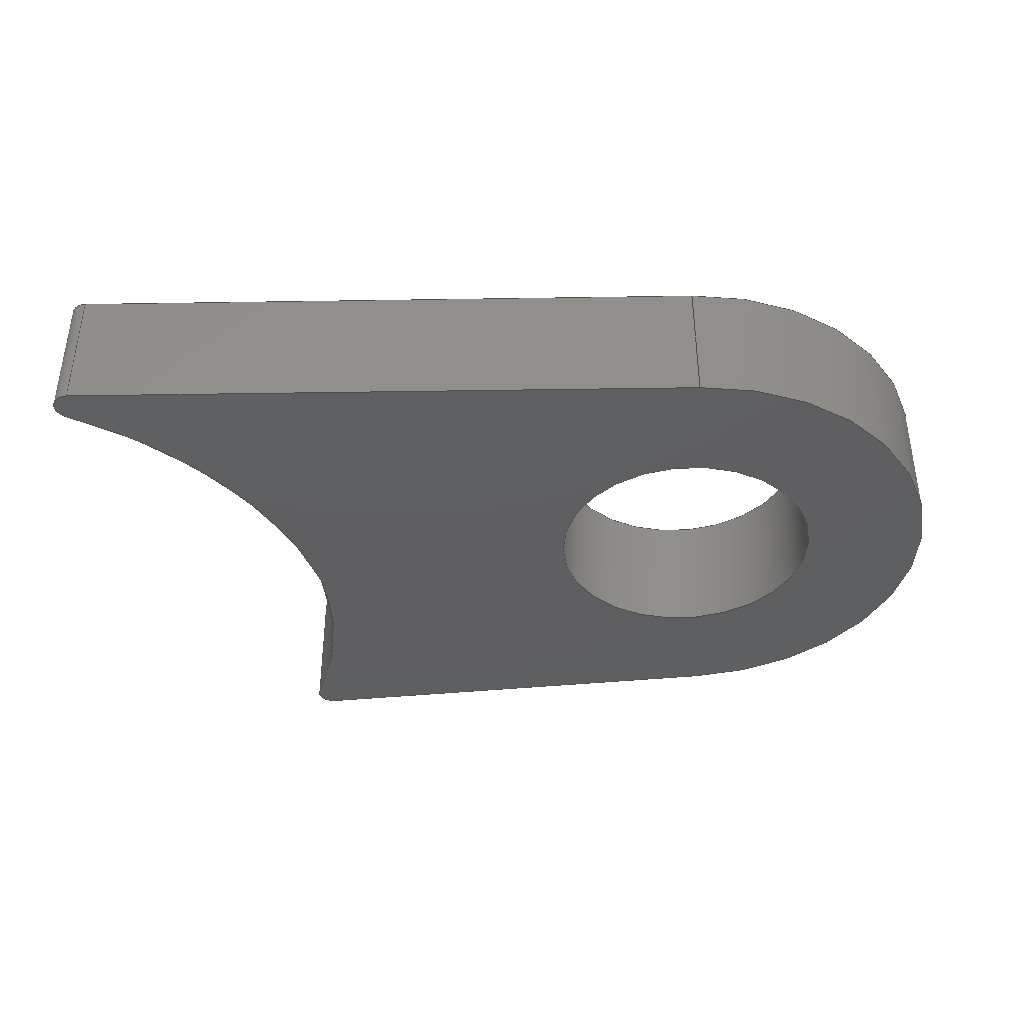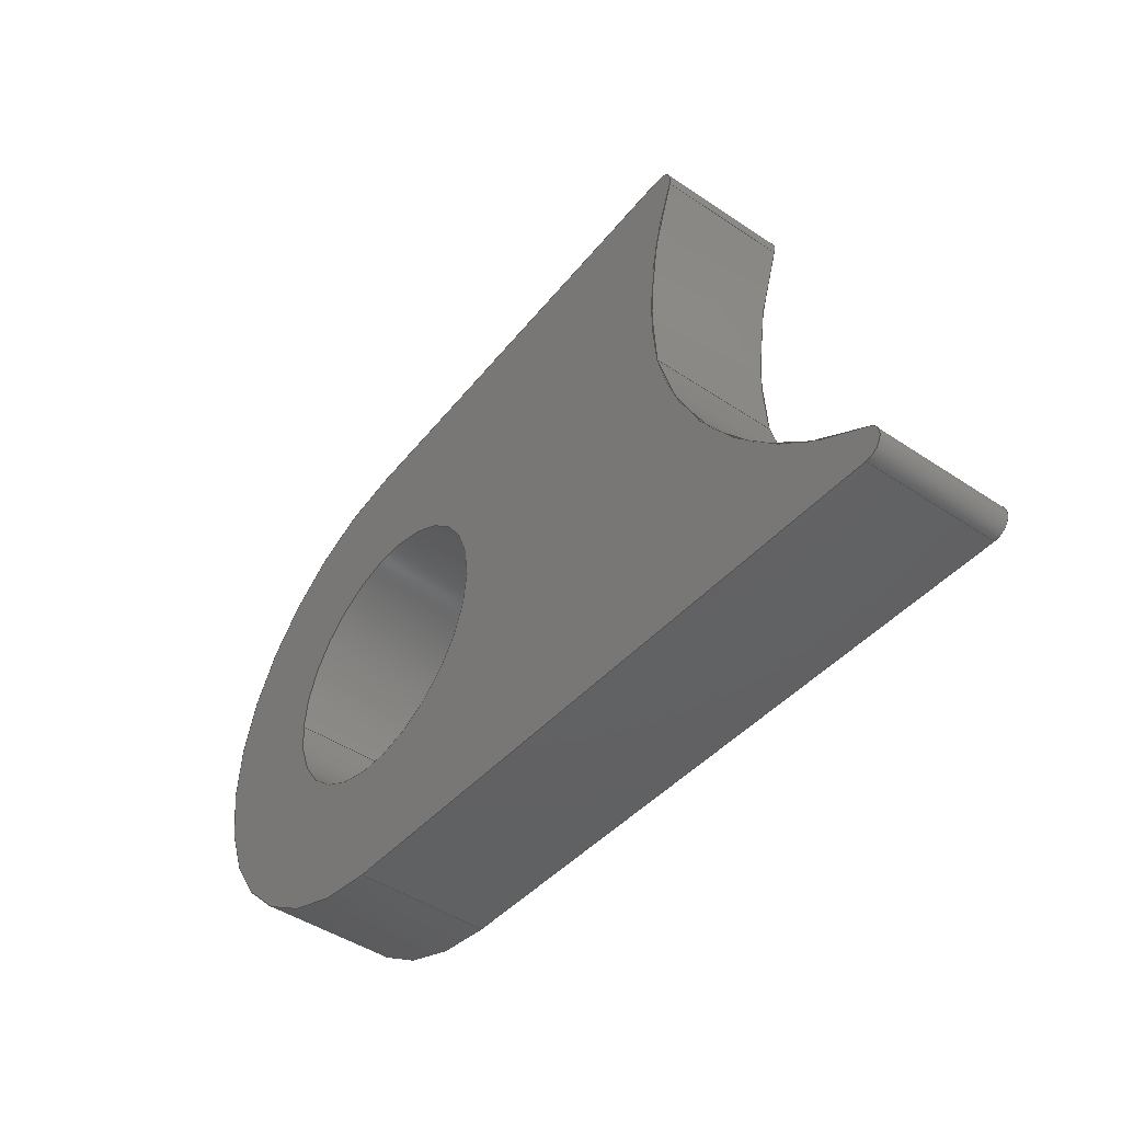
<metadata>
{"format":"iges","ext":"igs","renderer":"f3d","projection":"perspective","resolution":1024,"background":"white","views":[{"elev":-38.8,"azim":2.3,"up":"+Z"},{"elev":-45.1,"azim":-128.0,"up":"+Y"}]}
</metadata>
<code>
START RECORD GO HERE.
1H,,1H;,20HCNEXT - IGES PRODUCT,38H20M_SU_05003R (chape susp avant R).ig
s,44HIBM CATIA IGES - CATIA Version 5 Release 19 ,27HCATIA Version 5 Rel
ease 19 ,32,75,6,75,15,15HChape_Susp_Av_R,1,2,2HMM,1000,1,15H2020011
0.163,0.001,1e+04,5Hmik75,15HLAPTOP-SUH344G9,11,0,15H2.02e+07
1,;
     116       1       0       0   10000       0       0       000000001
     116       0       0       1       0                Point0.2        0
     116       2       0       0   10000       0       0       000000001
     116       0       0       1       0                Point0.1        0
     116       3       0       0   10000       0       0       000000001
     116       0       0       1       0                Point0.3        0
     110       4       0       0       0       0       0       001010001
     110       0       0       1       0                               0
     110       5       0       0       0       0       0       001010001
     110       0       0       2       0                               0
     120       7       0       0       0       0       0       001010001
     120       0       0       1       0                               0
     124       8       0       0       0       0       0       001020201
     124       0       0       2       0                               0
     100      10       0       0       0       0      13       001010001
     100       0       0       1       0                               0
     110      11       0       0       0       0       0       001010001
     110       0       0       2       0                               0
     124      13       0       0       0       0       0       001020201
     124       0       0       2       0                               0
     100      15       0       0       0       0      19       001010001
     100       0       0       1       0                               0
     110      16       0       0       0       0       0       001010001
     110       0       0       2       0                               0
     102      18       0       0       0       0       0       001010001
     102       0       0       1       0                               0
     142      19       0       0       0       0       0       001010001
     142       0       0       1       0                               0
     144      20       0       0   10000       0       0       000000000
     144       0       0       1       0                PartBody       0
     110      21       0       0       0       0       0       001010001
     110       0       0       1       0                               0
     110      22       0       0       0       0       0       001010001
     110       0       0       1       0                               0
     120      23       0       0       0       0       0       001010001
     120       0       0       1       0                               0
     110      24       0       0       0       0       0       001010001
     110       0       0       1       0                               0
     124      25       0       0       0       0       0       001020201
     124       0       0       2       0                               0
     100      27       0       0       0       0      39       001010001
     100       0       0       1       0                               0
     110      28       0       0       0       0       0       001010001
     110       0       0       1       0                               0
     124      29       0       0       0       0       0       001020201
     124       0       0       1       0                               0
     100      30       0       0       0       0      45       001010001
     100       0       0       1       0                               0
     102      31       0       0       0       0       0       001010001
     102       0       0       1       0                               0
     142      32       0       0       0       0       0       001010001
     142       0       0       1       0                               0
     144      33       0       0   10000       0       0       000000000
     144       0       0       1       0                PartBody       0
     110      34       0       0       0       0       0       001010001
     110       0       0       1       0                               0
     110      35       0       0       0       0       0       001010001
     110       0       0       1       0                               0
     120      36       0       0       0       0       0       001010001
     120       0       0       1       0                               0
     110      37       0       0       0       0       0       001010001
     110       0       0       1       0                               0
     124      38       0       0       0       0       0       001020201
     124       0       0       1       0                               0
     100      39       0       0       0       0      63       001010001
     100       0       0       1       0                               0
     110      40       0       0       0       0       0       001010001
     110       0       0       1       0                               0
     124      41       0       0       0       0       0       001020201
     124       0       0       2       0                               0
     100      43       0       0       0       0      69       001010001
     100       0       0       1       0                               0
     102      44       0       0       0       0       0       001010001
     102       0       0       1       0                               0
     142      45       0       0       0       0       0       001010001
     142       0       0       1       0                               0
     144      46       0       0   10000       0       0       000000000
     144       0       0       1       0                PartBody       0
     126      47       0       0       0       0       0       001010001
     126       0       0      12       0                               0
     122      59       0       0       0       0       0       001010001
     122       0       0       1       0                               0
     110      60       0       0       0       0       0       001010001
     110       0       0       2       0                               0
     126      62       0       0       0       0       0       001010001
     126       0       0       6       0                               0
     110      68       0       0       0       0       0       001010001
     110       0       0       2       0                               0
     126      70       0       0       0       0       0       001010001
     126       0       0      11       0                               0
     102      81       0       0       0       0       0       001010001
     102       0       0       1       0                               0
     142      82       0       0       0       0       0       001010001
     142       0       0       1       0                               0
     144      83       0       0   10000       0       0       000000000
     144       0       0       1       0                PartBody       0
     108      84       0       0       0       0       0       001010001
     108       0       0       2       0                               0
     110      86       0       0       0       0       0       001010001
     110       0       0       2       0                               0
     110      88       0       0       0       0       0       001010001
     110       0       0       2       0                               0
     110      90       0       0       0       0       0       001010001
     110       0       0       2       0                               0
     110      92       0       0       0       0       0       001010001
     110       0       0       2       0                               0
     102      94       0       0       0       0       0       001010001
     102       0       0       1       0                               0
     142      95       0       0       0       0       0       001010001
     142       0       0       1       0                               0
     144      96       0       0   10000       0       0       000000000
     144       0       0       1       0                PartBody       0
     110      97       0       0       0       0       0       001010001
     110       0       0       2       0                               0
     110      99       0       0       0       0       0       001010001
     110       0       0       2       0                               0
     120     101       0       0       0       0       0       001010001
     120       0       0       1       0                               0
     110     102       0       0       0       0       0       001010001
     110       0       0       2       0                               0
     124     104       0       0       0       0       0       001020201
     124       0       0       2       0                               0
     100     106       0       0       0       0     121       001010001
     100       0       0       1       0                               0
     110     107       0       0       0       0       0       001010001
     110       0       0       2       0                               0
     124     109       0       0       0       0       0       001020201
     124       0       0       3       0                               0
     100     112       0       0       0       0     127       001010001
     100       0       0       1       0                               0
     102     113       0       0       0       0       0       001010001
     102       0       0       1       0                               0
     142     114       0       0       0       0       0       001010001
     142       0       0       1       0                               0
     144     115       0       0   10000       0       0       000000000
     144       0       0       1       0                PartBody       0
     108     116       0       0       0       0       0       001010001
     108       0       0       2       0                               0
     110     118       0       0       0       0       0       001010001
     110       0       0       2       0                               0
     110     120       0       0       0       0       0       001010001
     110       0       0       2       0                               0
     110     122       0       0       0       0       0       001010001
     110       0       0       2       0                               0
     110     124       0       0       0       0       0       001010001
     110       0       0       2       0                               0
     102     126       0       0       0       0       0       001010001
     102       0       0       1       0                               0
     142     127       0       0       0       0       0       001010001
     142       0       0       1       0                               0
     144     128       0       0   10000       0       0       000000000
     144       0       0       1       0                PartBody       0
     126     129       0       0       0       0       0       001010001
     126       0       0       9       0                               0
     122     138       0       0       0       0       0       001010001
     122       0       0       1       0                               0
     110     139       0       0       0       0       0       001010001
     110       0       0       2       0                               0
     126     141       0       0       0       0       0       001010001
     126       0       0       6       0                               0
     110     147       0       0       0       0       0       001010001
     110       0       0       2       0                               0
     126     149       0       0       0       0       0       001010001
     126       0       0       8       0                               0
     102     157       0       0       0       0       0       001010001
     102       0       0       1       0                               0
     142     158       0       0       0       0       0       001010001
     142       0       0       1       0                               0
     144     159       0       0   10000       0       0       000000000
     144       0       0       1       0                PartBody       0
     108     160       0       0       0       0       0       001010001
     108       0       0       1       0                               0
     124     161       0       0       0       0       0       001020201
     124       0       0       2       0                               0
     100     163       0       0       0       0     173       001010001
     100       0       0       1       0                               0
     110     164       0       0       0       0       0       001010001
     110       0       0       2       0                               0
     124     166       0       0       0       0       0       001020201
     124       0       0       2       0                               0
     100     168       0       0       0       0     179       001010001
     100       0       0       1       0                               0
     110     169       0       0       0       0       0       001010001
     110       0       0       2       0                               0
     124     171       0       0       0       0       0       001020201
     124       0       0       2       0                               0
     100     173       0       0       0       0     185       001010001
     100       0       0       1       0                               0
     126     174       0       0       0       0       0       001010001
     126       0       0      12       0                               0
     126     186       0       0       0       0       0       001010001
     126       0       0       8       0                               0
     102     194       0       0       0       0       0       001010001
     102       0       0       1       0                               0
     142     195       0       0       0       0       0       001010001
     142       0       0       1       0                               0
     124     196       0       0       0       0       0       001020201
     124       0       0       2       0                               0
     100     198       0       0       0       0     197       001010001
     100       0       0       1       0                               0
     124     199       0       0       0       0       0       001020201
     124       0       0       1       0                               0
     100     200       0       0       0       0     201       001010001
     100       0       0       1       0                               0
     102     201       0       0       0       0       0       001010001
     102       0       0       1       0                               0
     142     202       0       0       0       0       0       001010001
     142       0       0       1       0                               0
     144     203       0       0   10000       0       0       000000000
     144       0       0       1       0                PartBody       0
     108     204       0       0       0       0       0       001010001
     108       0       0       1       0                               0
     126     205       0       0       0       0       0       001010001
     126       0       0       9       0                               0
     126     214       0       0       0       0       0       001010001
     126       0       0       8       0                               0
     124     222       0       0       0       0       0       001020201
     124       0       0       2       0                               0
     100     224       0       0       0       0     217       001010001
     100       0       0       1       0                               0
     110     225       0       0       0       0       0       001010001
     110       0       0       2       0                               0
     124     227       0       0       0       0       0       001020201
     124       0       0       2       0                               0
     100     229       0       0       0       0     223       001010001
     100       0       0       1       0                               0
     110     230       0       0       0       0       0       001010001
     110       0       0       2       0                               0
     124     232       0       0       0       0       0       001020201
     124       0       0       2       0                               0
     100     234       0       0       0       0     229       001010001
     100       0       0       1       0                               0
     102     235       0       0       0       0       0       001010001
     102       0       0       1       0                               0
     142     236       0       0       0       0       0       001010001
     142       0       0       1       0                               0
     124     237       0       0       0       0       0       001020201
     124       0       0       2       0                               0
     100     239       0       0       0       0     237       001010001
     100       0       0       1       0                               0
     124     240       0       0       0       0       0       001020201
     124       0       0       1       0                               0
     100     241       0       0       0       0     241       001010001
     100       0       0       1       0                               0
     102     242       0       0       0       0       0       001010001
     102       0       0       1       0                               0
     142     243       0       0       0       0       0       001010001
     142       0       0       1       0                               0
     144     244       0       0   10000       0       0       000000000
     144       0       0       1       0                PartBody       0
     110     245       0       0       0       0       0       001010001
     110       0       0       2       0                               0
     110     247       0       0       0       0       0       001010001
     110       0       0       2       0                               0
     120     249       0       0       0       0       0       001010001
     120       0       0       1       0                               0
     110     250       0       0       0       0       0       001010001
     110       0       0       2       0                               0
     124     252       0       0       0       0       0       001020201
     124       0       0       2       0                               0
     100     254       0       0       0       0     259       001010001
     100       0       0       1       0                               0
     110     255       0       0       0       0       0       001010001
     110       0       0       2       0                               0
     124     257       0       0       0       0       0       001020201
     124       0       0       2       0                               0
     100     259       0       0       0       0     265       001010001
     100       0       0       1       0                               0
     102     260       0       0       0       0       0       001010001
     102       0       0       1       0                               0
     142     261       0       0       0       0       0       001010001
     142       0       0       1       0                               0
     144     262       0       0   10000       0       0       000000000
     144       0       0       1       0                PartBody       0
116,-22.55,16.82,68.41,0,0,0;                        1
116,0,0,10,0,0,0;                                                3
116,-25.52,0.8047,10,0,0,0;                              5
110,0,0,12,0,0,13,0,0;                                     7
110,0.1667,-7.998,10,0.1667,-7.998,14,       9
0,0;                                                                   9
120,7,9,0,6.283,0,0;                                          11
124,0.02083,0.9998,0,0,-0.9998,                  13
0.02083,0,0,0,0,1,14,0,0;                            13
100,0,0,0,8,0,-7.956,0.8362,0,0;                15
110,0.6703,7.972,14,0.6703,7.972,10,      17
0,0;                                                                  17
124,0.08379,0.9965,0,0,0.9965,                  19
-0.08379,0,0,0,0,-1,10,0,0;                         19
100,0,0,0,8,0,-7.956,0.8362,0,0;                21
110,0.1667,-7.998,10,0.1667,-7.998,14,      23
0,0;                                                                  23
102,4,15,17,21,23,0,0;                                                25
142,0,11,0,25,2,0,0;                                                  27
144,11,1,0,27,0,0;                                                    29
110,0,0,12,0,0,13,0,0;                                    31
110,-4.2,5.143e-16,10,-4.2,5.143e-16,14,0,0;        33
120,31,33,0,6.283,0,0;                                        35
110,-4.2,5.143e-16,14,-4.2,5.143e-16,10,0,0;        37
124,-1,-1.225e-16,0,0,1.225e-16,-1,0,         39
0,0,0,1,10,0,0;                                             39
100,0,0,0,4.2,0,-4.2,-5.143e-16,0,0;                   41
110,4.2,0,10,4.2,0,14,0,0;                                    43
124,1,0,0,0,0,-1,0,0,0,0,-1,14,0,0;           45
100,0,0,0,4.2,0,-4.2,-5.143e-16,0,0;                   47
102,4,37,41,43,47,0,0;                                                49
142,0,35,0,49,2,0,0;                                                  51
144,35,1,0,51,0,0;                                                    53
110,0,0,12,0,0,13,0,0;                                    55
110,4.2,0,10,4.2,0,14,0,0;                                    57
120,55,57,0,6.283,0,0;                                        59
110,4.2,0,14,4.2,0,10,0,0;                                    61
124,1,0,0,0,0,1,0,0,0,0,1,10,0,0;             63
100,0,0,0,4.2,0,-4.2,5.143e-16,0,0;                    65
110,-4.2,5.143e-16,10,-4.2,5.143e-16,14,0,0;        67
124,-1,1.225e-16,0,0,1.225e-16,1,0,0,       69
0,0,-1,14,0,0;                                                69
100,0,0,0,4.2,0,-4.2,5.143e-16,0,0;                    71
102,4,61,65,67,71,0,0;                                                73
142,0,59,0,73,2,0,0;                                                  75
144,59,1,0,75,0,0;                                                    77
126,11,5,0,0,1,0,5.097,5.097,5.097,                 79
5.097,5.097,5.097,6.439,6.439,          79
6.439,13.82,13.82,13.82,21.56,          79
21.56,21.56,21.56,21.56,21.56,1,      79
1,1,1,1,1,1,1,1,1,1,1,-19.65,             79
-7.457,14,-19.47,-7.374,14,-19.31,        79
-7.288,14,-19.14,-7.198,14,-18.06,         79
-6.598,14,-17.06,-5.867,14,-16.28,        79
-5.164,14,-14.83,-3.571,14,-13.75,        79
-1.717,14,-13.29,-0.7123,14,-12.94,       79
0.3319,14,-12.7,1.401,14,5.097,          79
21.56,0,0,0,0,0;                                          79
122,79,-19.65,-7.457,10,0,0;                            81
110,-19.65,-7.457,14,-19.65,-7.457,         83
10,0,0;                                                             83
126,4,4,0,0,1,0,5.6,5.6,5.6,5.6,      85
5.6,25.76,25.76,25.76,25.76,          85
25.76,1,1,1,1,1,-19.65,-7.457,10,       85
-17.03,-6.187,10,-14.8,-4.1,10,        85
-13.34,-1.44,10,-12.7,1.401,10,         85
5.6,25.76,0,0,0,0,0;                              85
110,-12.7,1.401,10,-12.7,1.401,14,      87
0,0;                                                                  87
126,11,5,0,0,1,0,0,0,0,0,0,0,7.742,                 89
7.742,7.742,15.12,15.12,15.12,          89
16.46,16.46,16.46,16.46,16.46,          89
16.46,1,1,1,1,1,1,1,1,1,1,1,1,          89
-12.7,1.401,14,-12.94,0.3319,14,         89
-13.29,-0.7123,14,-13.75,-1.717,14,       89
-14.83,-3.571,14,-16.28,-5.164,14,        89
-17.06,-5.867,14,-18.06,-6.598,14,        89
-19.14,-7.198,14,-19.31,-7.288,14,         89
-19.47,-7.374,14,-19.65,-7.457,14,        89
0,16.46,0,0,0,0,0;                                      89
102,4,83,85,87,89,0,0;                                                91
142,0,81,0,91,2,0,0;                                                  93
144,81,1,0,93,0,0;                                                    95
108,-0.02083,0.9998,0,-8,0,0.1667,               97
-7.998,10,1,0,0;                                             97
110,-19.42,-8.406,14,0.1667,-7.998,14,      99
0,0;                                                                  99
110,0.1667,-7.998,14,0.1667,-7.998,10,     101
0,0;                                                                 101
110,0.1667,-7.998,10,-19.42,-8.406,10,     103
0,0;                                                                 103
110,-19.42,-8.406,10,-19.42,-8.406,14,     105
0,0;                                                                 105
102,4,99,101,103,105,0,0;                                            107
142,0,97,0,107,2,0,0;                                                109
144,97,1,0,109,0,0;                                                  111
110,-19.43,-7.906,12,-19.43,-7.906,        113
11,0,0;                                                            113
110,-19.42,-8.406,14,-19.42,-8.406,10,     115
0,0;                                                                 115
120,113,115,0,6.283,0,0;                                     117
110,-19.65,-7.457,10,-19.65,-7.457,        119
14,0,0;                                                            119
124,-0.4362,-0.8998,0,-19.43,0.8998,       121
-0.4362,0,-7.906,0,0,1,14,0,0;                 121
100,0,0,0,0.5,0,-0.4544,0.2087,0,0;              123
110,-19.42,-8.406,14,-19.42,-8.406,10,     125
0,0;                                                                 125
124,0.02083,-0.9998,0,-19.43,-0.9998,       127
-0.02083,0,-7.906,3.553e-15,0,-1,10,0,     127
0;                                                                   127
100,0,0,0,0.5,0,-0.4544,0.2087,0,0;              129
102,4,119,123,125,129,0,0;                                           131
142,0,117,0,131,2,0,0;                                               133
144,117,1,0,133,0,0;                                                 135
108,0.08379,0.9965,0,8,0,0.6703,               137
7.972,10,1,0,0;                                            137
110,-13.1,9.129,14,-13.1,9.129,10,0,     139
0;                                                                   139
110,-13.1,9.129,10,0.6703,7.972,10,      141
0,0;                                                                 141
110,0.6703,7.972,10,0.6703,7.972,14,     143
0,0;                                                                 143
110,0.6703,7.972,14,-13.1,9.129,14,      145
0,0;                                                                 145
102,4,139,141,143,145,0,0;                                           147
142,0,137,0,147,2,0,0;                                               149
144,137,1,0,149,0,0;                                                 151
126,8,5,0,0,1,0,2.731,2.731,2.731,2.731,     153
2.731,2.731,7.43,7.43,7.43,         153
12.89,12.89,12.89,12.89,12.89,         153
12.89,1,1,1,1,1,1,1,1,1,-13.6,         153
8.435,10,-13.34,7.824,10,-13.12,         153
7.196,10,-12.94,6.554,10,-12.64,         153
5.146,10,-12.53,3.71,10,-12.53,         153
2.936,10,-12.59,2.164,10,-12.7,         153
1.401,10,2.731,12.89,0,0,0,0,0;            153
122,153,-13.6,8.435,14,0,0;                            155
110,-13.6,8.435,10,-13.6,8.435,14,      157
0,0;                                                                 157
126,4,4,0,0,1,0,1.463,1.463,1.463,1.463,     159
1.463,13.9,13.9,13.9,13.9,         159
13.9,1,1,1,1,1,-13.6,8.435,14,        159
-12.9,6.783,14,-12.5,5,14,         159
-12.44,3.177,14,-12.7,1.401,14,         159
1.463,13.9,0,0,0,0,0;                             159
110,-12.7,1.401,14,-12.7,1.401,10,     161
0,0;                                                                 161
126,8,5,0,0,1,0,0,0,0,0,0,0,5.457,5.457,     163
5.457,10.16,10.16,10.16,10.16,         163
10.16,10.16,1,1,1,1,1,1,1,1,1,         163
-12.7,1.401,10,-12.59,2.164,10,         163
-12.53,2.936,10,-12.53,3.71,10,         163
-12.64,5.146,10,-12.94,6.554,10,         163
-13.12,7.196,10,-13.34,7.824,10,         163
-13.6,8.435,10,0,10.16,0,0,0,0,0;        163
102,4,157,159,161,163,0,0;                                           165
142,0,155,0,165,2,0,0;                                               167
144,155,1,0,167,0,0;                                                 169
108,0,0,1,14,0,0,0,14,1,0,0;                         171
124,-0.9202,-0.3914,0,-13.14,-0.3914,      173
0.9202,0,8.631,0,0,-1,14,0,0;                  173
100,0,0,0,0.5,0,-0.2336,0.4421,0,0;              175
110,-13.1,9.129,14,0.6703,7.972,14,      177
0,0;                                                                 177
124,0.08379,0.9965,0,0,0.9965,                 179
-0.08379,0,0,0,0,-1,14,0,0;                        179
100,0,0,0,8,0,-7.956,0.8362,0,0;               181
110,0.1667,-7.998,14,-19.42,-8.406,14,     183
0,0;                                                                 183
124,0.02083,-0.9998,0,-19.43,-0.9998,       185
-0.02083,0,-7.906,0,0,-1,14,0,0;                185
100,0,0,0,0.5,0,-0.4544,0.2087,0,0;              187
126,11,5,0,0,1,0,5.097,5.097,5.097,                189
5.097,5.097,5.097,6.439,6.439,         189
6.439,13.82,13.82,13.82,21.56,         189
21.56,21.56,21.56,21.56,21.56,1,     189
1,1,1,1,1,1,1,1,1,1,1,-19.65,            189
-7.457,14,-19.47,-7.374,14,-19.31,       189
-7.288,14,-19.14,-7.198,14,-18.06,        189
-6.598,14,-17.06,-5.867,14,-16.28,       189
-5.164,14,-14.83,-3.571,14,-13.75,       189
-1.717,14,-13.29,-0.7123,14,-12.94,      189
0.3319,14,-12.7,1.401,14,5.097,         189
21.56,0,0,0,0,0;                                         189
126,8,5,0,0,1,0,0,0,0,0,0,0,0.6414,                191
0.6414,0.6414,12.44,12.44,12.44,       191
12.44,12.44,12.44,1,1,1,1,1,1,1,     191
1,1,-12.7,1.401,14,-12.69,1.474,      191
14,-12.68,1.547,14,-12.67,1.621,14,     191
-12.49,3.045,14,-12.51,4.493,14,          191
-12.7,5.858,14,-13.06,7.182,14,          191
-13.6,8.435,14,0,12.44,0,0,0,0,0;       191
102,7,175,177,181,183,187,189,191,0,0;                               193
142,0,171,0,193,2,0,0;                                               195
124,-1,-1.225e-16,0,0,1.225e-16,-1,0,        197
0,0,0,1,14,0,0;                                            197
100,0,0,0,4.2,0,-4.2,-5.143e-16,0,0;                  199
124,1,0,0,0,0,1,0,0,0,0,1,14,0,0;            201
100,0,0,0,4.2,0,-4.2,5.143e-16,0,0;                   203
102,2,199,203,0,0;                                                   205
142,0,171,0,205,2,0,0;                                               207
144,171,1,1,195,207,0,0;                                             209
108,0,0,1,10,0,0,0,10,1,0,0;                         211
126,8,5,0,0,1,0,2.731,2.731,2.731,2.731,     213
2.731,2.731,7.43,7.43,7.43,         213
12.89,12.89,12.89,12.89,12.89,         213
12.89,1,1,1,1,1,1,1,1,1,-13.6,         213
8.435,10,-13.34,7.824,10,-13.12,         213
7.196,10,-12.94,6.554,10,-12.64,         213
5.146,10,-12.53,3.71,10,-12.53,         213
2.936,10,-12.59,2.164,10,-12.7,         213
1.401,10,2.731,12.89,0,0,0,0,0;            213
126,8,5,0,0,1,0,0,0,0,0,0,0,12.86,12.86,     215
12.86,20.16,20.16,20.16,20.16,         215
20.16,20.16,1,1,1,1,1,1,1,1,1,         215
-12.7,1.401,10,-13.03,-0.04882,10,       215
-13.55,-1.453,10,-14.27,-2.774,10,        215
-15.69,-4.656,10,-17.47,-6.165,10,       215
-18.16,-6.657,10,-18.89,-7.089,10,       215
-19.65,-7.457,10,0,20.16,0,0,0,0,0;      215
124,-0.4362,-0.8998,0,-19.43,0.8998,       217
-0.4362,0,-7.906,0,0,1,10,0,0;                 217
100,0,0,0,0.5,0,-0.4544,0.2087,0,0;              219
110,-19.42,-8.406,10,0.1667,-7.998,10,     221
0,0;                                                                 221
124,0.02083,0.9998,0,0,-0.9998,                 223
0.02083,0,0,0,0,1,10,0,0;                           223
100,0,0,0,8,0,-7.956,0.8362,0,0;               225
110,0.6703,7.972,10,-13.1,9.129,10,      227
0,0;                                                                 227
124,0.08379,-0.9965,0,-13.14,0.9965,       229
0.08379,0,8.631,0,0,1,10,0,0;                  229
100,0,0,0,0.5,0,-0.2336,0.4421,0,0;              231
102,7,213,215,219,221,225,227,231,0,0;                               233
142,0,211,0,233,2,0,0;                                               235
124,-1,1.225e-16,0,0,1.225e-16,1,0,0,      237
0,0,-1,10,0,0;                                               237
100,0,0,0,4.2,0,-4.2,5.143e-16,0,0;                   239
124,1,0,0,0,0,-1,0,0,0,0,-1,10,0,0;          241
100,0,0,0,4.2,0,-4.2,-5.143e-16,0,0;                  243
102,2,239,243,0,0;                                                   245
142,0,211,0,245,2,0,0;                                               247
144,211,1,1,235,247,0,0;                                             249
110,-13.14,8.631,12,-13.14,8.631,11,     251
0,0;                                                                 251
110,-13.6,8.435,14,-13.6,8.435,10,0,     253
0;                                                                   253
120,251,253,0,6.283,0,0;                                     255
110,-13.6,8.435,14,-13.6,8.435,10,      257
0,0;                                                                 257
124,-0.9202,-0.3914,0,-13.14,-0.3914,      259
0.9202,0,8.631,0,0,-1,10,0,0;                  259
100,0,0,0,0.5,0,-0.2336,0.4421,0,0;              261
110,-13.1,9.129,10,-13.1,9.129,14,0,     263
0;                                                                   263
124,0.08379,-0.9965,0,-13.14,0.9965,       265
0.08379,0,8.631,0,0,1,14,0,0;                  265
100,0,0,0,0.5,0,-0.2336,0.4421,0,0;              267
102,4,257,261,263,267,0,0;                                           269
142,0,255,0,269,2,0,0;                                               271
144,255,1,0,271,0,0;                                                 273
S      1G      5D    274P    262
</code>
